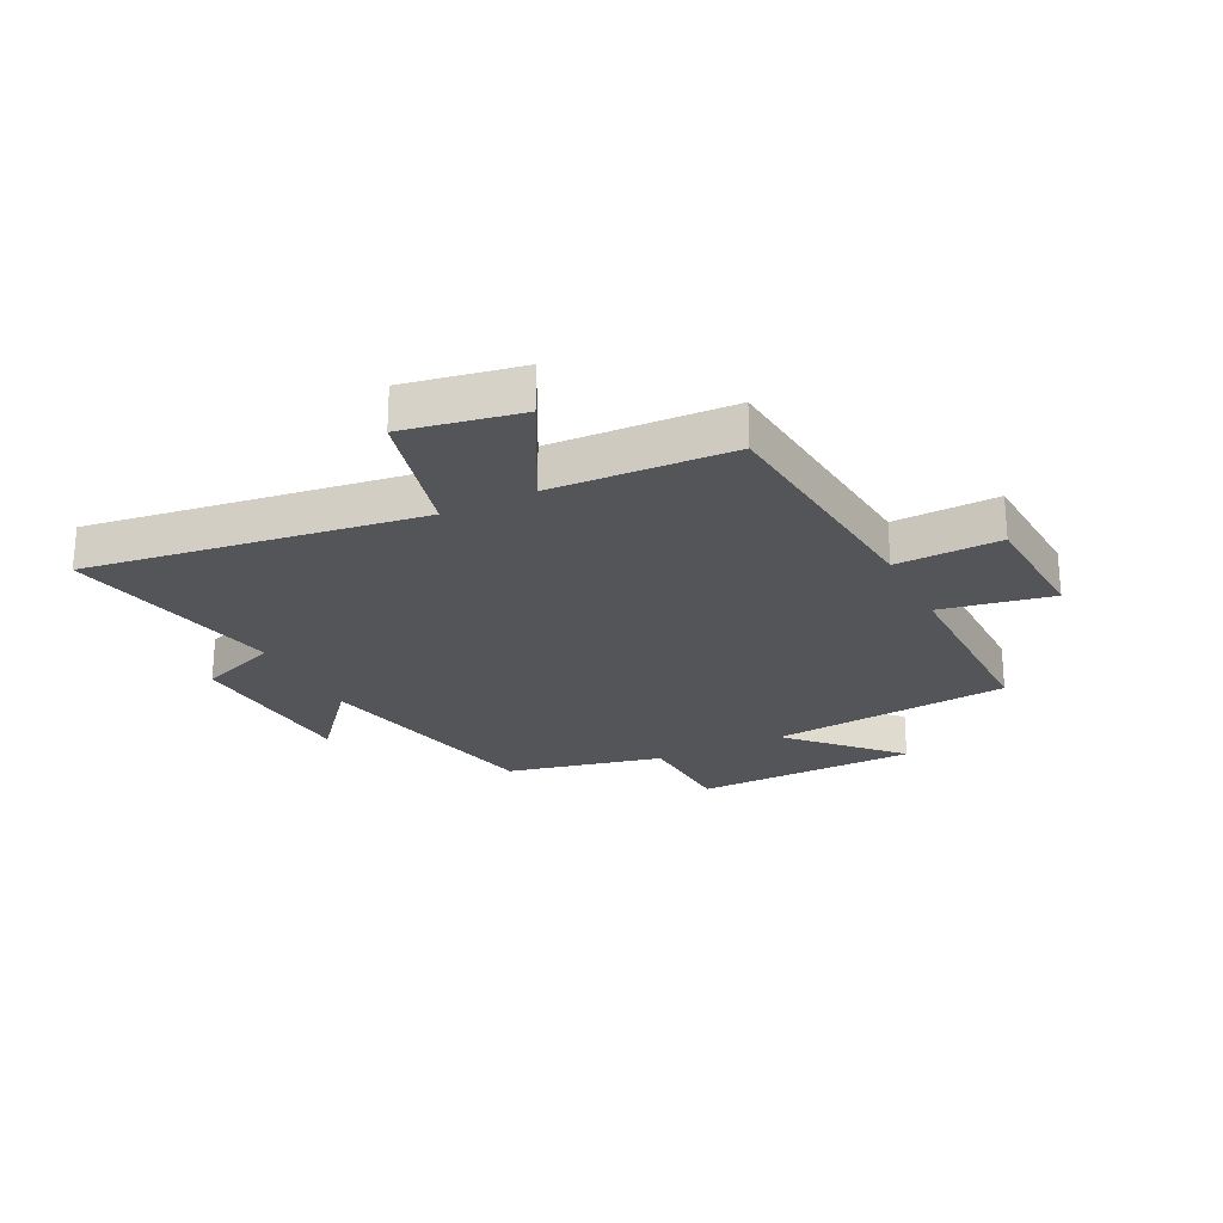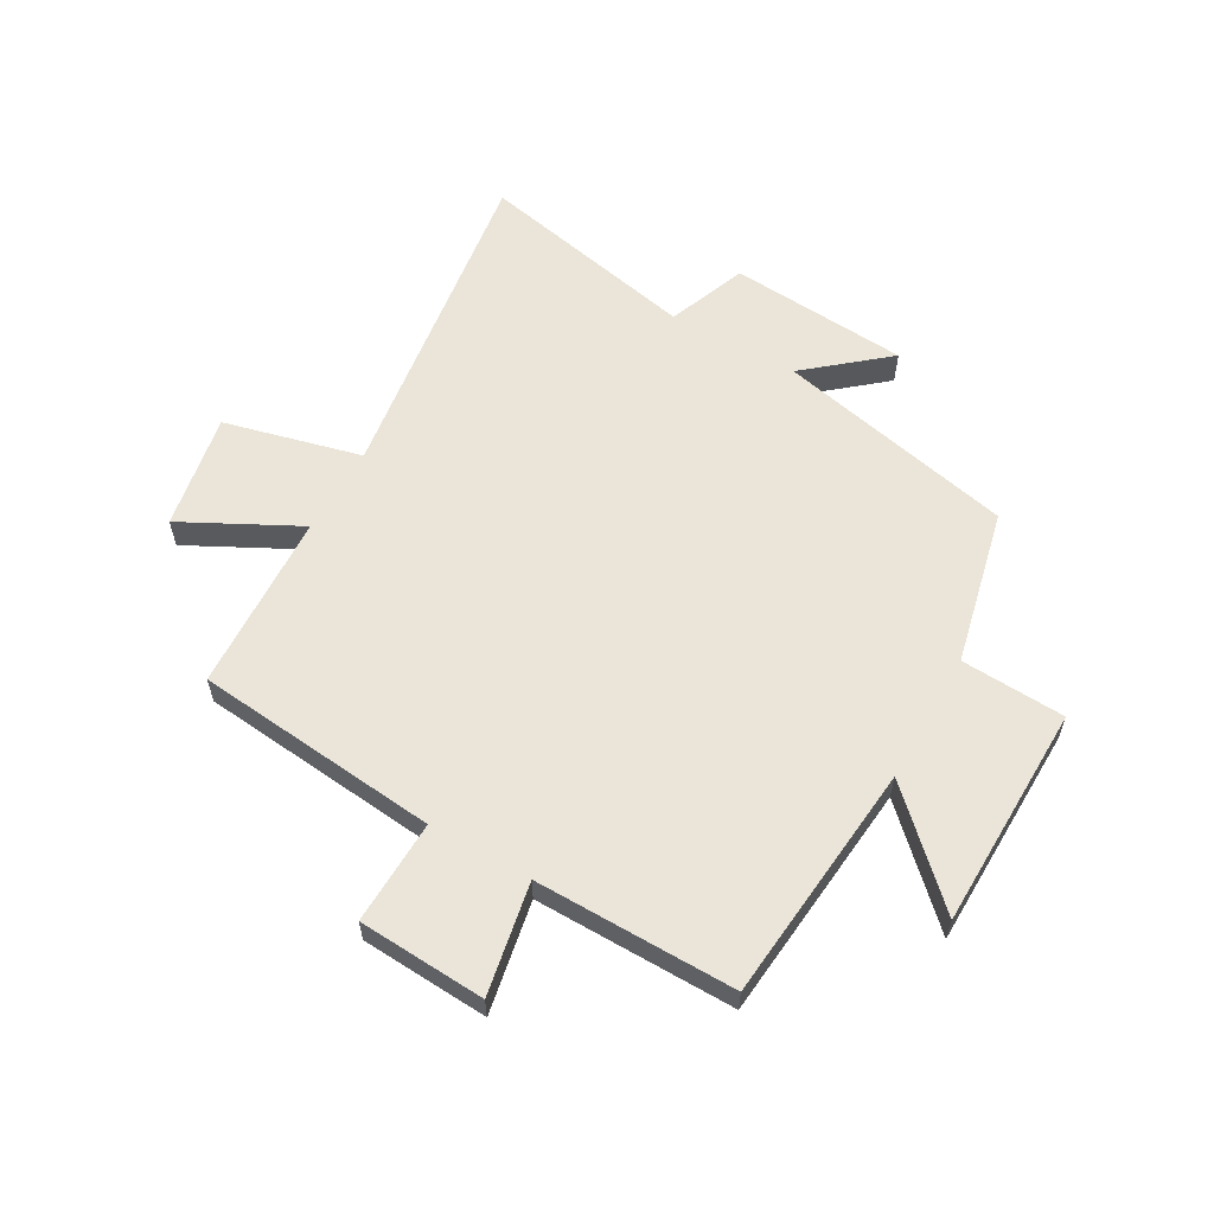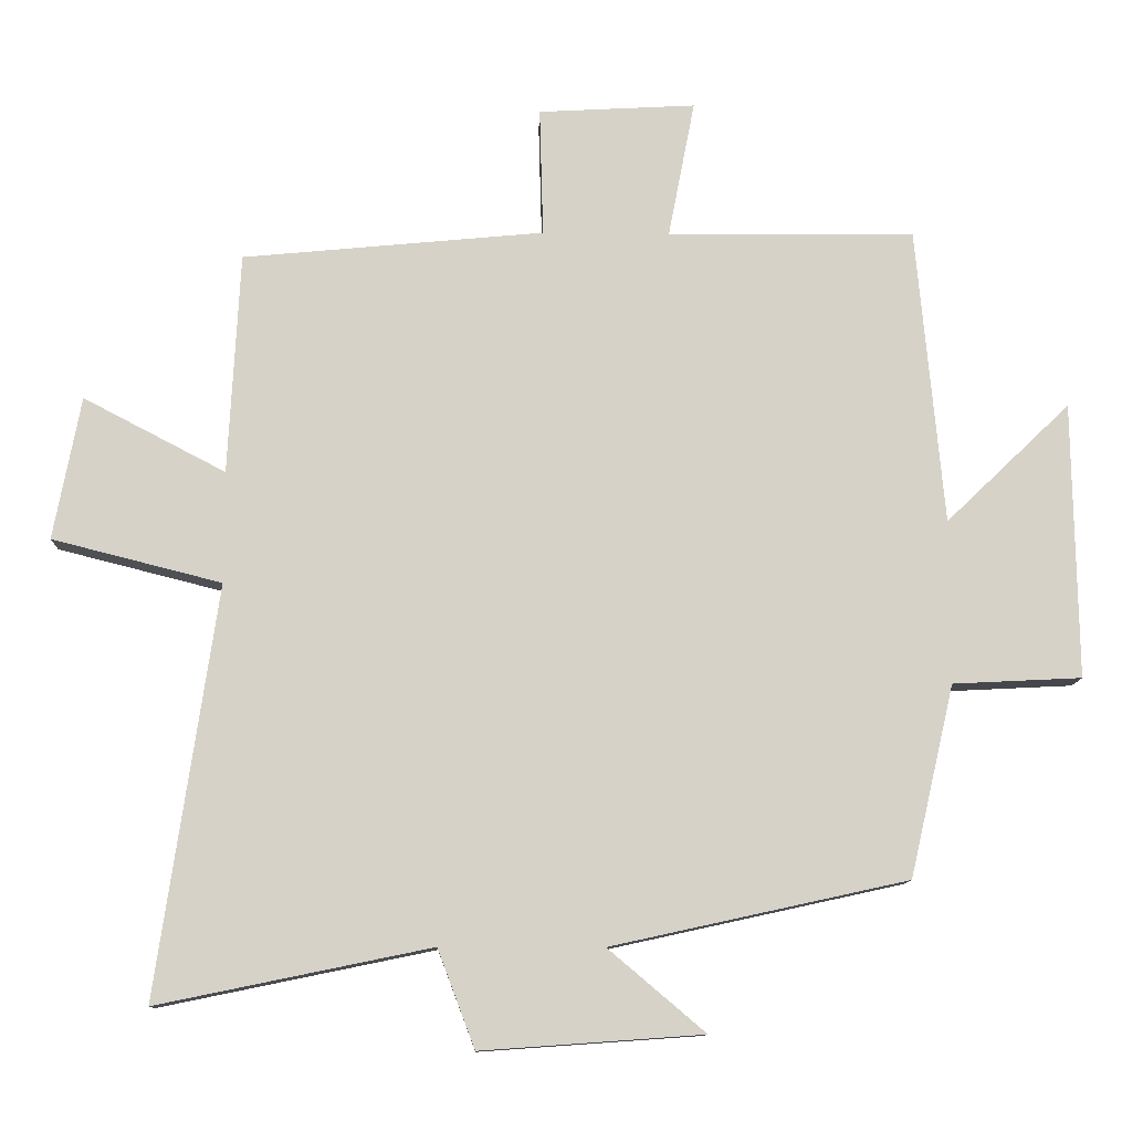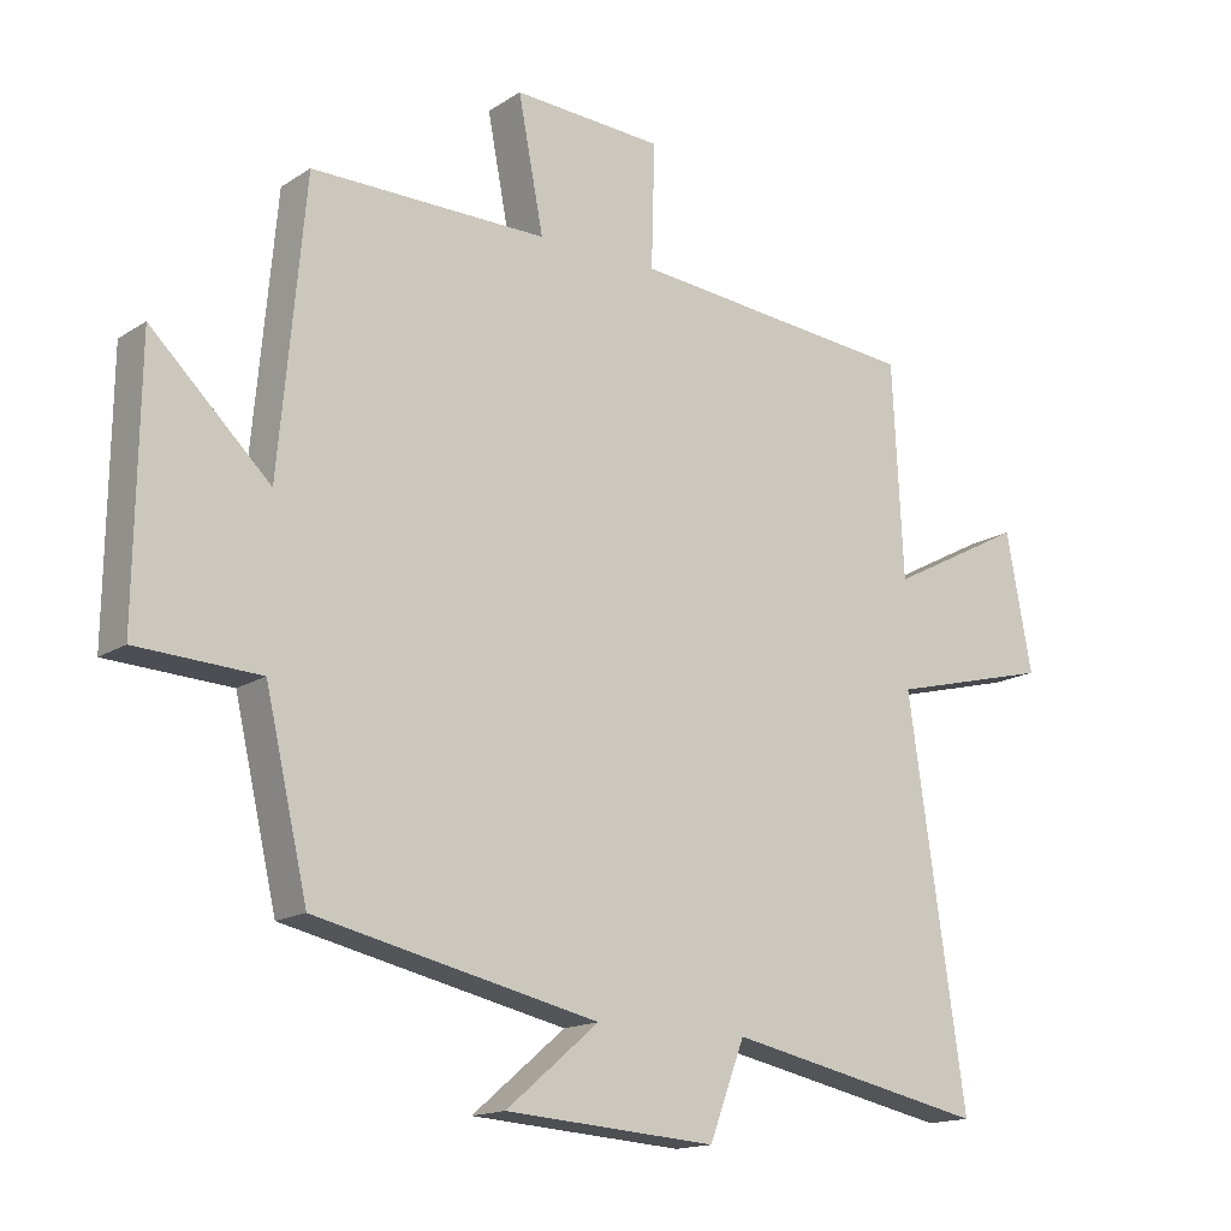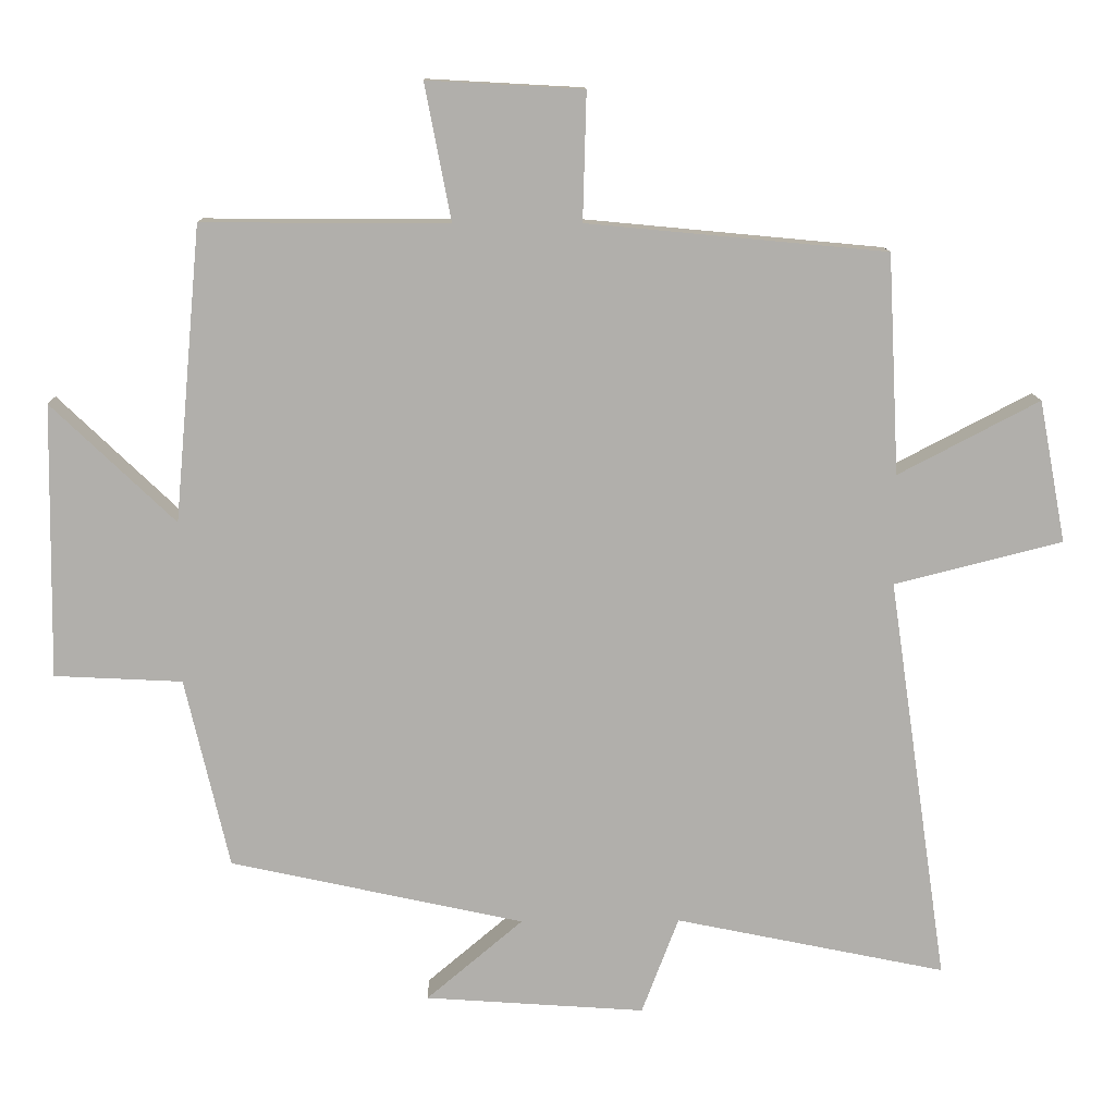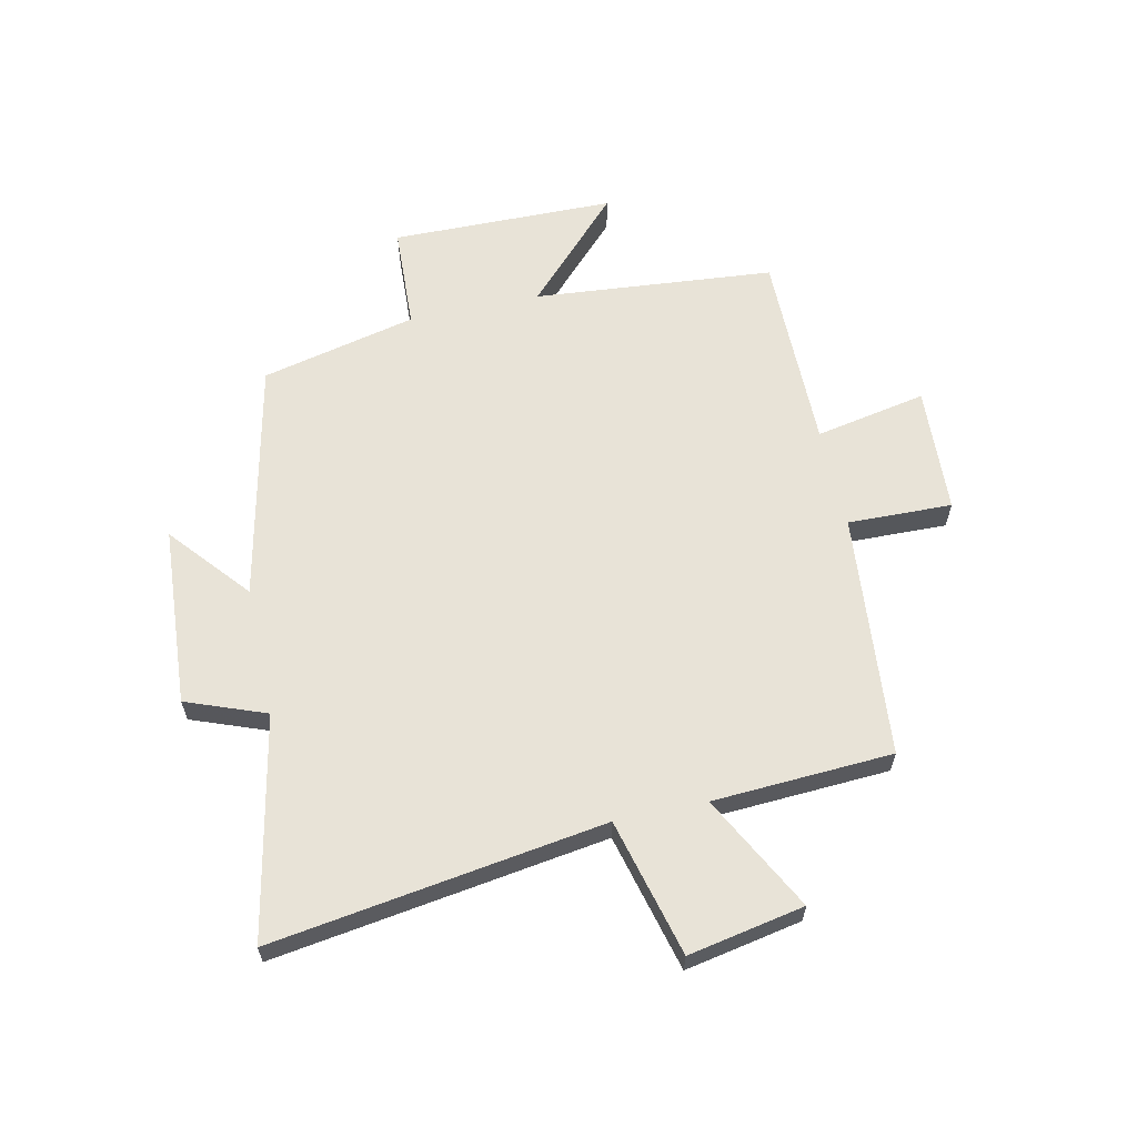
<metadata>
{"format":"obj","ext":"obj","renderer":"f3d","projection":"perspective","resolution":1024,"background":"white","views":[{"elev":-24.4,"azim":-63.4,"up":"+Y"},{"elev":59.3,"azim":29.8,"up":"+Y"},{"elev":-11.3,"azim":-1.7,"up":"+Z"},{"elev":-15.5,"azim":143.0,"up":"+Z"},{"elev":11.8,"azim":178.7,"up":"+Z"},{"elev":61.8,"azim":-102.4,"up":"+Y"}]}
</metadata>
<code>
v 0.462 0.07 0.502
v 0.5 0.07 0.087
v 0.674 0.07 0.254
v 0.68 0.07 -0.132
v 0.5 0.07 -0.141
v 0.438 0.07 -0.409
v 0.024 0.07 -0.5
v 0.16 0.07 -0.615
v -0.15 0.07 -0.637
v -0.202 0.07 -0.5
v -0.584 0.07 -0.579
v -0.5 0.07 -0.006
v -0.737 0.07 0.054
v -0.699 0.07 0.254
v -0.5 0.07 0.15
v -0.484 0.07 0.46
v -0.062 0.07 0.5
v -0.067 0.07 0.68
v 0.153 0.07 0.692
v 0.116 0.07 0.5
v 0.462 0 0.502
v 0.5 0 0.087
v 0.674 0 0.254
v 0.68 0 -0.132
v 0.5 0 -0.141
v 0.438 0 -0.409
v 0.024 0 -0.5
v 0.16 0 -0.615
v -0.15 0 -0.637
v -0.202 0 -0.5
v -0.584 0 -0.579
v -0.5 0 -0.006
v -0.737 0 0.054
v -0.699 0 0.254
v -0.5 0 0.15
v -0.484 0 0.46
v -0.062 0 0.5
v -0.067 0 0.68
v 0.153 0 0.692
v 0.116 0 0.5
f 17 18 19 20
f 15 16 17 20
f 15 20 1 2
f 12 13 14 15
f 12 15 2
f 10 11 12 2
f 7 8 9 10
f 5 6 7 10
f 5 10 2
f 2 3 4 5
f 40 39 38 37
f 40 37 36 35
f 22 21 40 35
f 35 34 33 32
f 22 35 32
f 22 32 31 30
f 30 29 28 27
f 30 27 26 25
f 22 30 25
f 25 24 23 22
f 1 21 22 2
f 2 22 23 3
f 3 23 24 4
f 4 24 25 5
f 5 25 26 6
f 6 26 27 7
f 7 27 28 8
f 8 28 29 9
f 9 29 30 10
f 10 30 31 11
f 11 31 32 12
f 12 32 33 13
f 13 33 34 14
f 14 34 35 15
f 15 35 36 16
f 16 36 37 17
f 17 37 38 18
f 18 38 39 19
f 19 39 40 20
f 20 40 21 1

</code>
